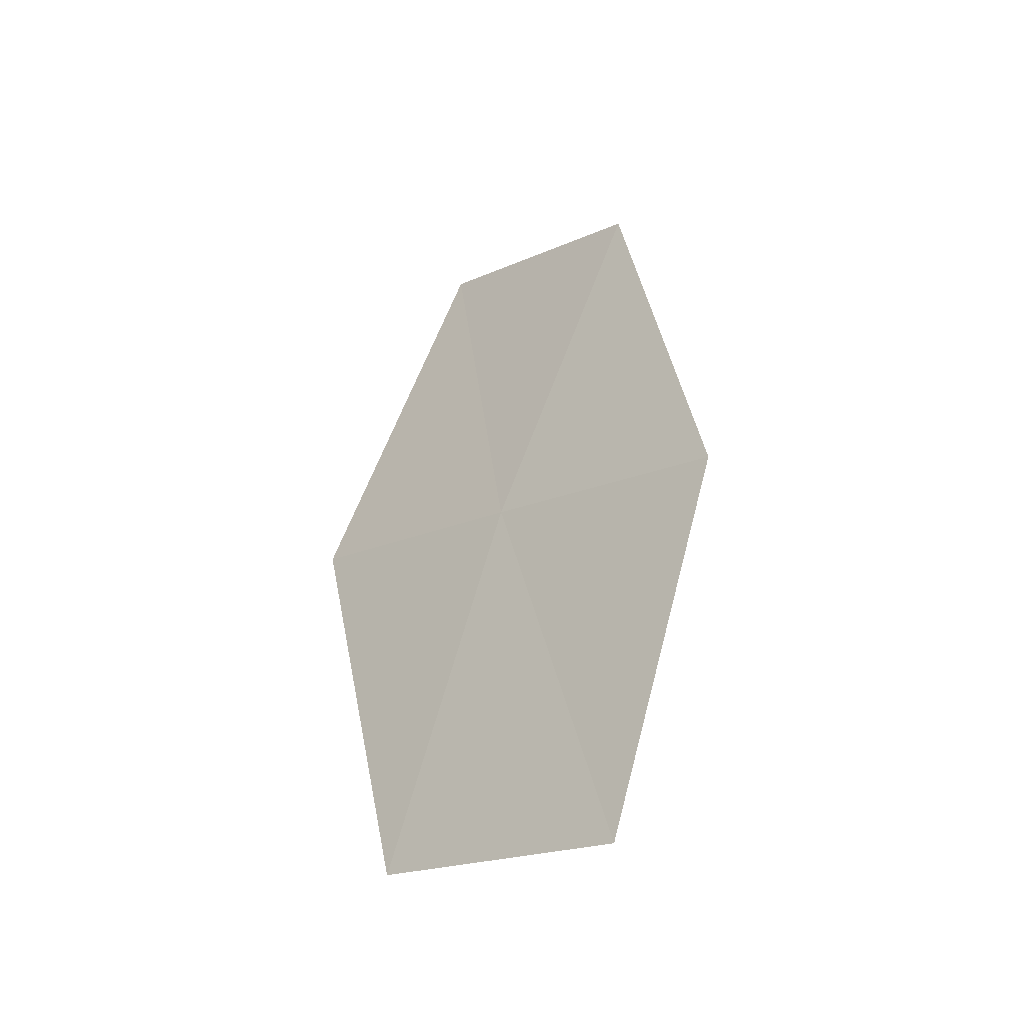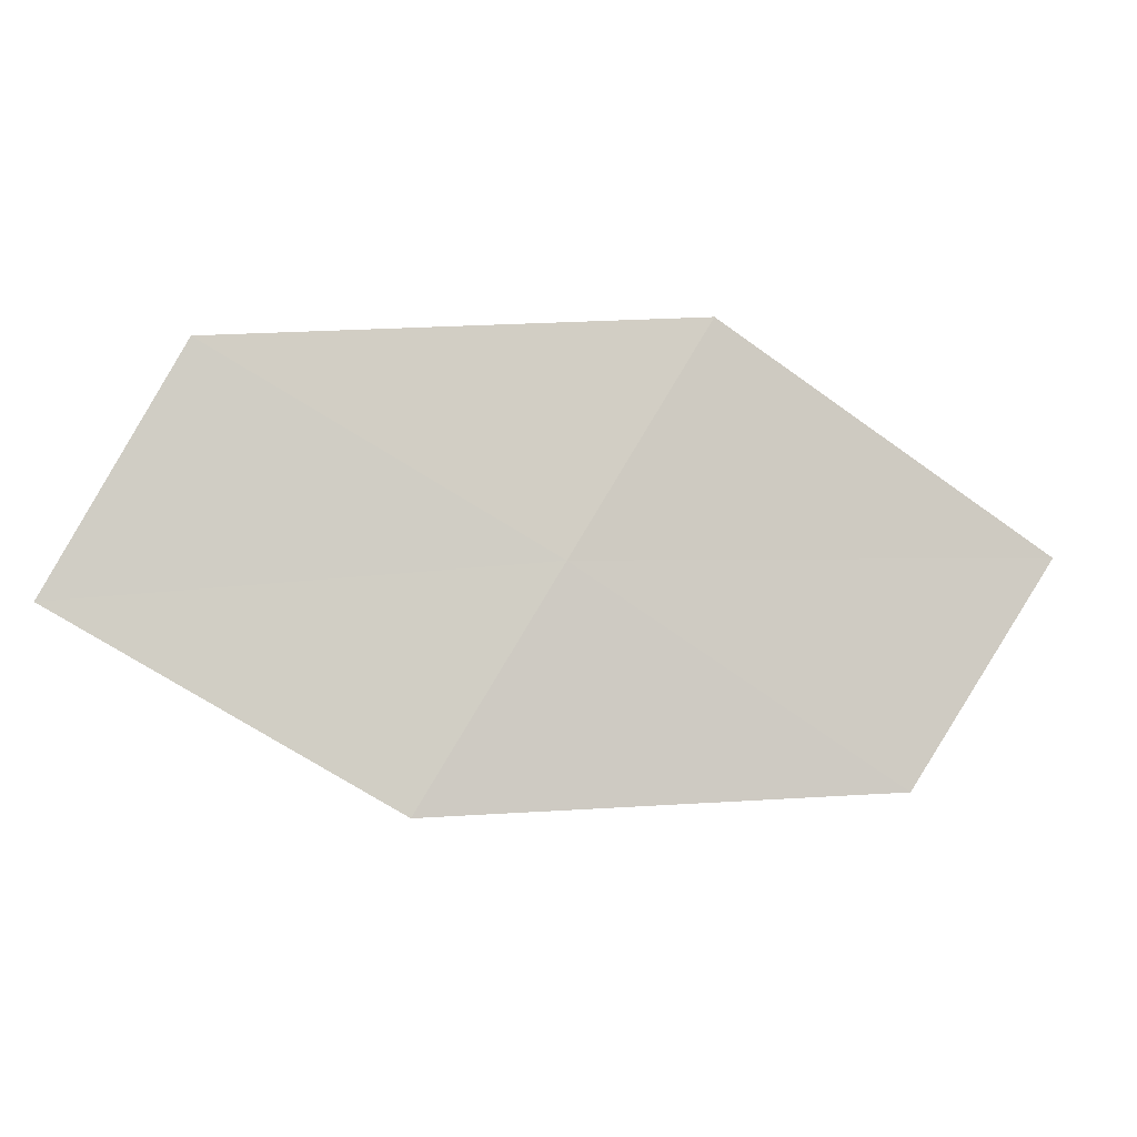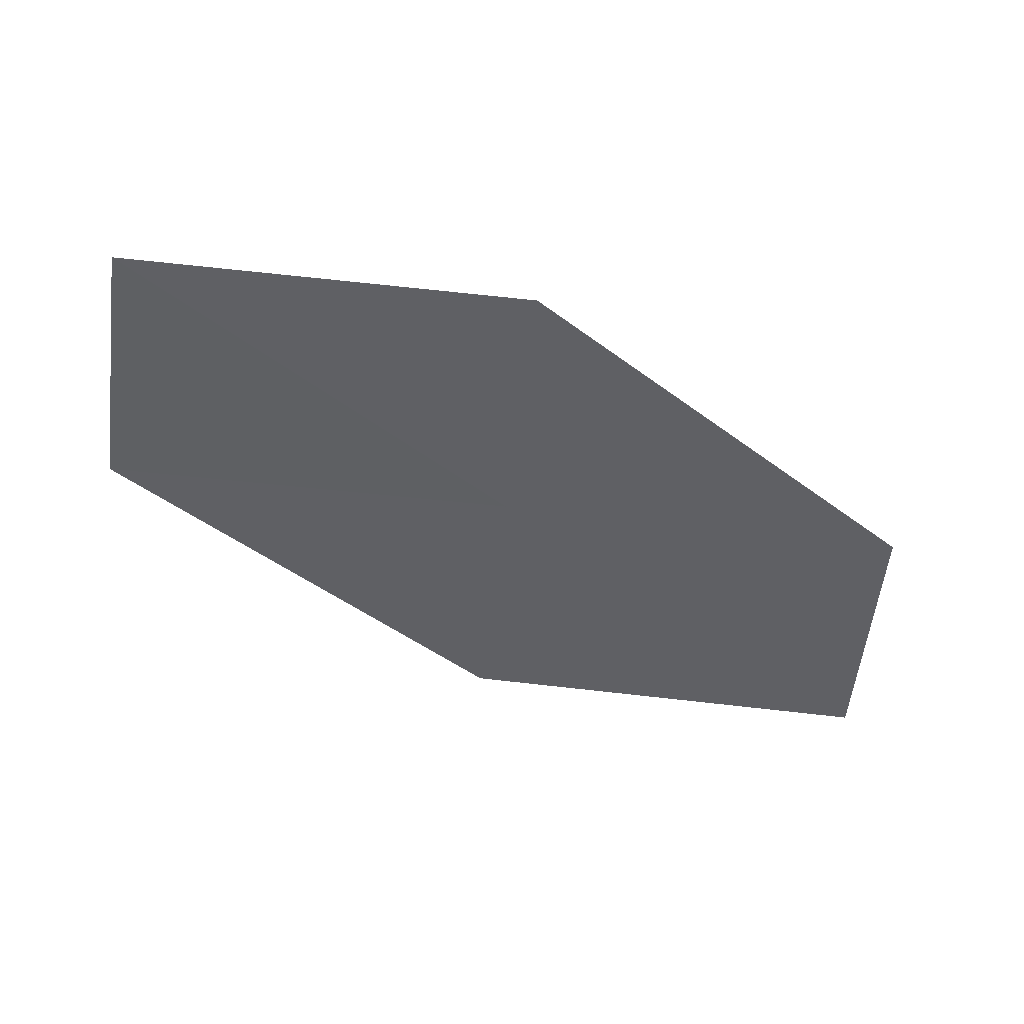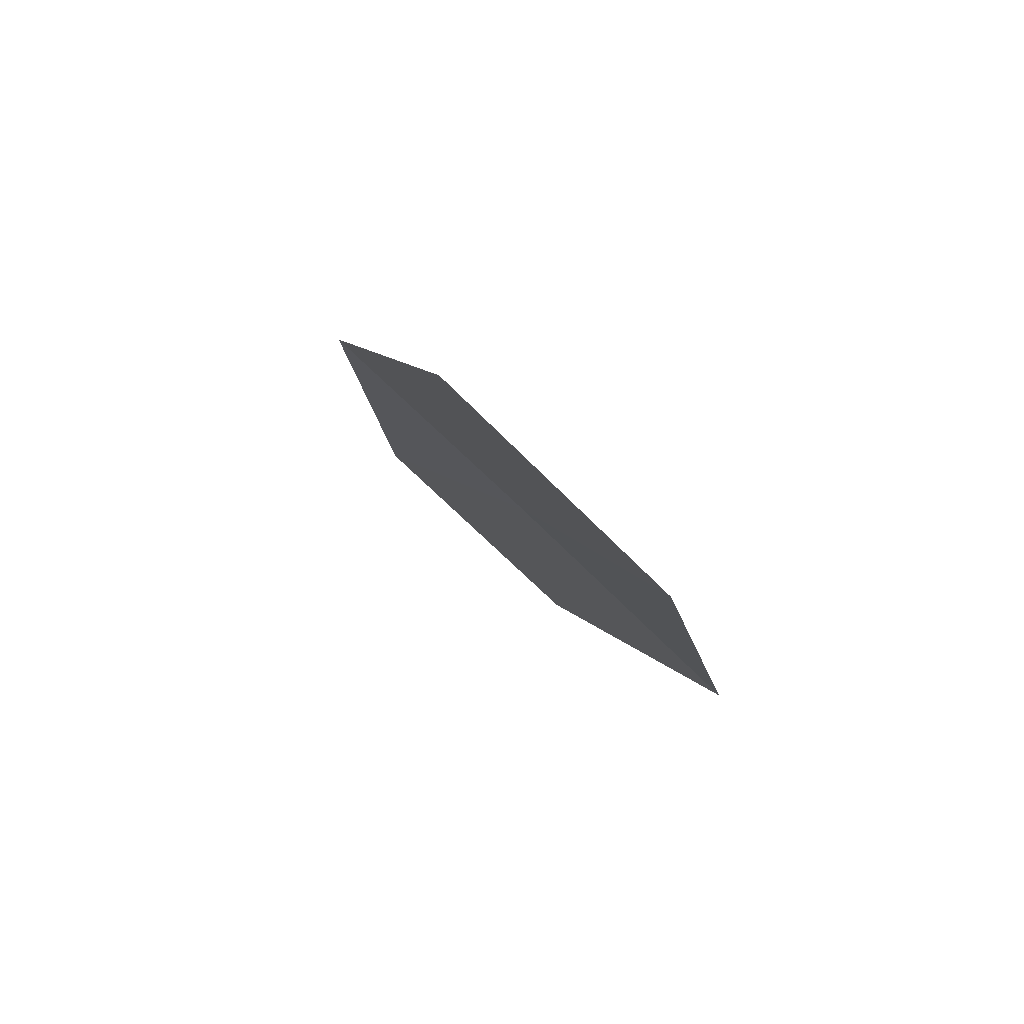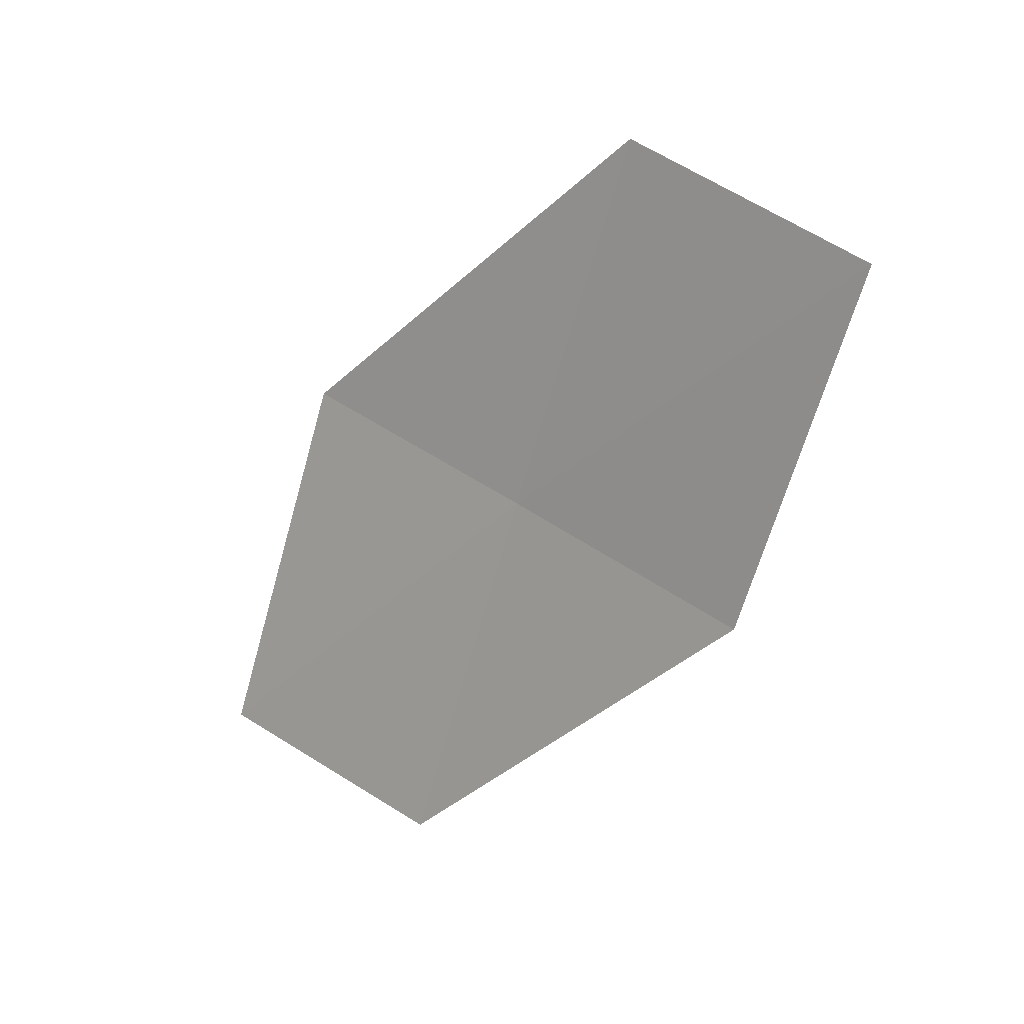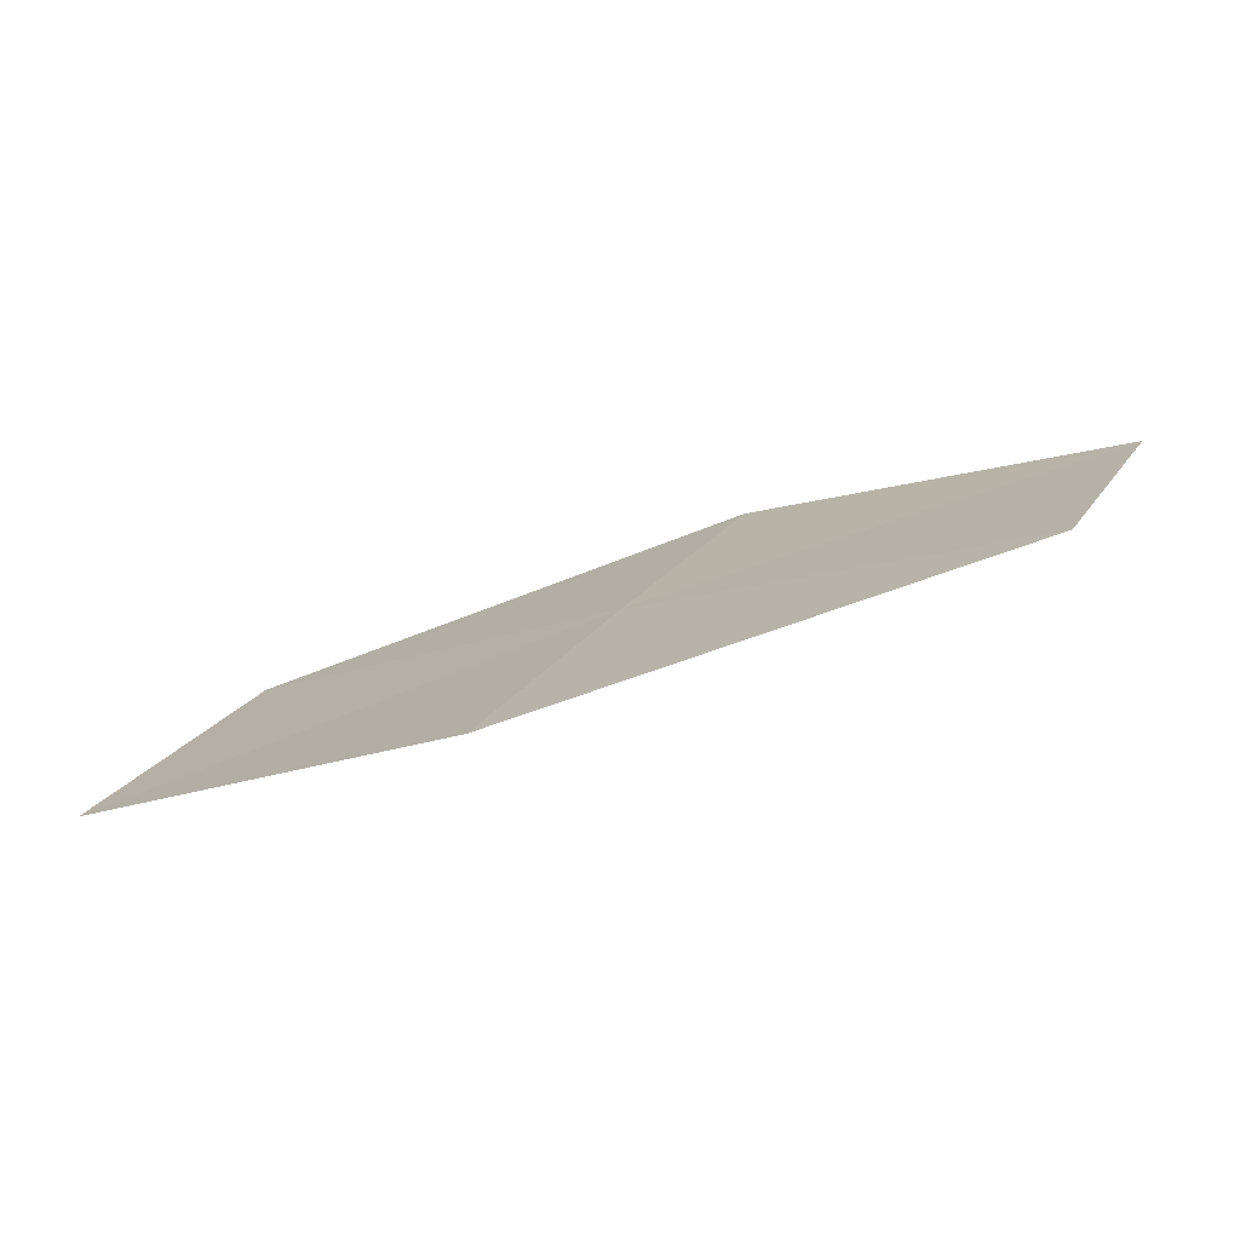
<metadata>
{"format":"obj","ext":"obj","renderer":"f3d","projection":"perspective","resolution":1024,"background":"white","views":[{"elev":64.7,"azim":-104.4,"up":"+Z"},{"elev":30.0,"azim":18.1,"up":"+Y"},{"elev":2.6,"azim":-34.2,"up":"+Z"},{"elev":-22.5,"azim":66.9,"up":"+Z"},{"elev":-33.5,"azim":-101.5,"up":"+Y"},{"elev":65.6,"azim":-169.9,"up":"+Y"}]}
</metadata>
<code>
v 10.34 21.73 21.69
v 11.97 21.51 20.74
v 11.62 20.89 21.52
v 10.66 22.4 20.91
v 9.001 22.48 21.84
v 10.02 21.05 22.45
v 8.715 21.77 22.59
f 1 3 2
f 1 2 4
f 1 4 5
f 1 6 3
f 1 7 6
f 1 5 7

</code>
